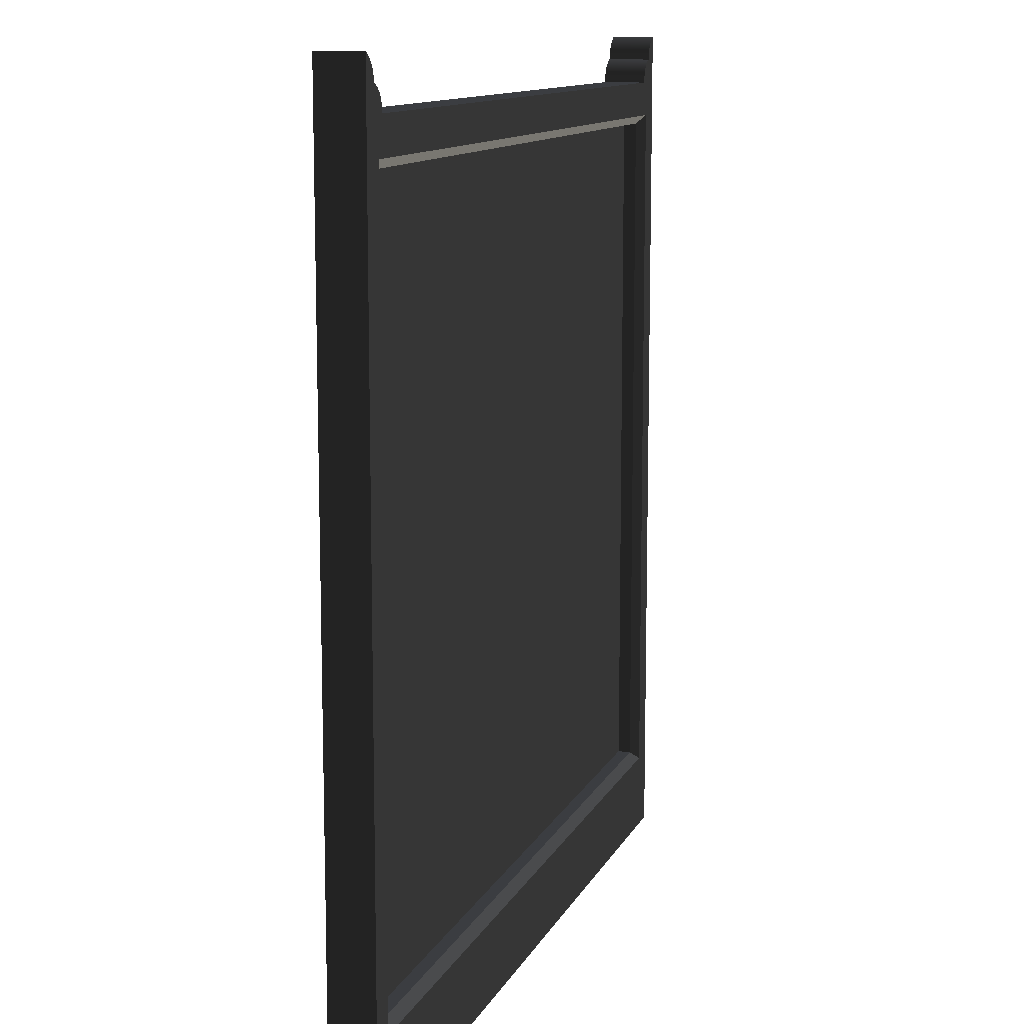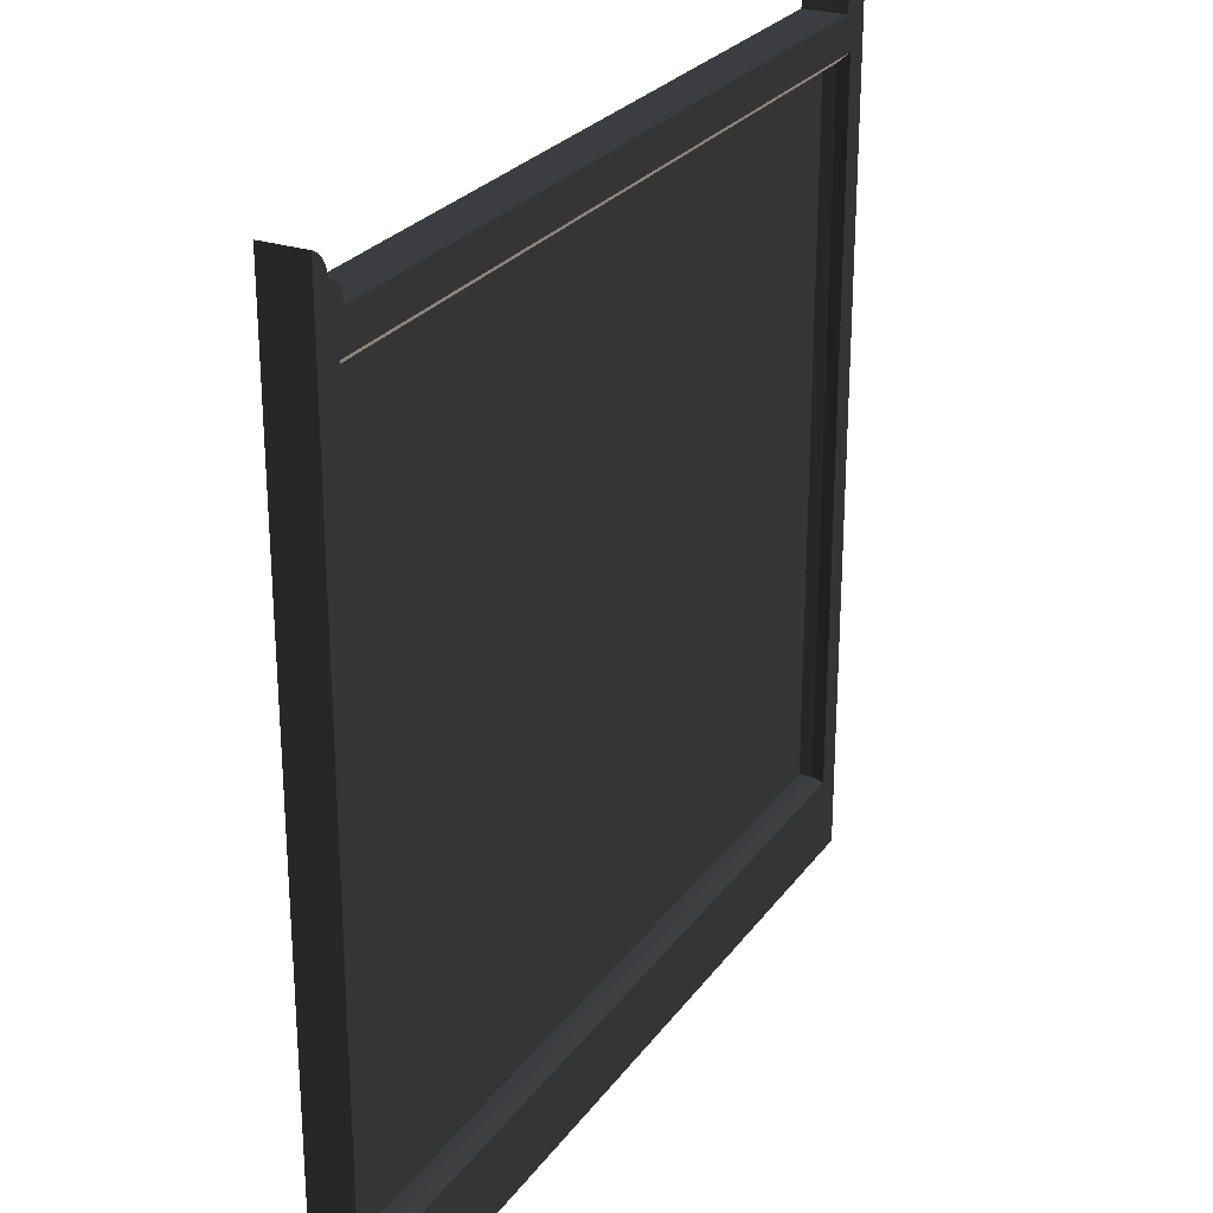
<metadata>
{"format":"obj","ext":"obj","renderer":"f3d","projection":"perspective","resolution":1024,"background":"white","views":[{"elev":11.5,"azim":-72.4,"up":"+Y"},{"elev":26.2,"azim":117.8,"up":"+Y"}]}
</metadata>
<code>
v 0.3875 0.004882 -0.02402
v -0.4025 0.004882 -0.02402
v 0.3875 -0.6907 -0.02402
v -0.4025 -0.6907 -0.02402
v -0.4025 0.004882 -0.02402
v 0.3875 -0.6907 -0.02402
v -0.4025 -0.6907 -0.02402
v 0.3875 0.004882 -0.02402
v 0.4219 -0.7766 -0.002555
v 0.4219 0.09505 -0.002555
v 0.4219 -0.7766 -0.04549
v 0.4219 0.09505 -0.04549
v 0.4219 0.09505 -0.002555
v 0.4219 -0.7766 -0.04549
v 0.4219 0.09505 -0.04549
v 0.4219 -0.7766 -0.002555
v 0.4195 0.09397 -0.04549
v 0.4173 0.09267 -0.04549
v 0.4219 0.09505 -0.04549
v 0.4152 0.09118 -0.04549
v 0.4133 0.08951 -0.04549
v 0.4115 0.08767 -0.04549
v 0.4099 0.08567 -0.04549
v 0.4085 0.08353 -0.04549
v 0.4073 0.08127 -0.04549
v 0.4063 0.07891 -0.04549
v 0.4055 0.07647 -0.04549
v 0.405 0.07397 -0.04549
v 0.4047 0.07143 -0.04549
v 0.4023 0.07051 -0.04549
v 0.3999 0.06934 -0.04549
v 0.3977 0.06792 -0.04549
v 0.3957 0.06629 -0.04549
v 0.3939 0.06445 -0.04549
v 0.3922 0.06243 -0.04549
v 0.3908 0.06025 -0.04549
v 0.3896 0.05793 -0.04549
v 0.3887 0.0555 -0.04549
v 0.388 0.05299 -0.04549
v 0.3876 0.05042 -0.04549
v 0.3875 0.04782 -0.04549
v -0.4025 0.04782 -0.04549
v 0.3961 0.01347 -0.04549
v 0.3961 -0.6993 -0.04549
v -0.4111 -0.6993 -0.04549
v 0.4219 -0.7766 -0.04549
v -0.4346 0.09397 -0.04549
v -0.4369 0.09505 -0.04549
v -0.4324 0.09267 -0.04549
v -0.4303 0.09118 -0.04549
v -0.4283 0.08951 -0.04549
v -0.4266 0.08767 -0.04549
v -0.425 0.08567 -0.04549
v -0.4236 0.08353 -0.04549
v -0.4223 0.08127 -0.04549
v -0.4213 0.07891 -0.04549
v -0.4206 0.07647 -0.04549
v -0.42 0.07397 -0.04549
v -0.4197 0.07143 -0.04549
v -0.4173 0.07051 -0.04549
v -0.415 0.06934 -0.04549
v -0.4128 0.06792 -0.04549
v -0.4107 0.06629 -0.04549
v -0.4089 0.06445 -0.04549
v -0.4073 0.06243 -0.04549
v -0.4058 0.06025 -0.04549
v -0.4047 0.05793 -0.04549
v -0.4037 0.0555 -0.04549
v -0.4031 0.05299 -0.04549
v -0.4027 0.05042 -0.04549
v -0.4111 0.01347 -0.04549
v -0.4369 -0.7766 -0.04549
v -0.4369 -0.7766 -0.04549
v -0.4111 -0.6993 -0.04549
v 0.4219 -0.7766 -0.04549
v -0.4369 0.09505 -0.04549
v -0.4111 0.01347 -0.04549
v -0.4197 0.07143 -0.04549
v -0.4025 0.04782 -0.04549
v 0.3961 0.01347 -0.04549
v -0.4027 0.05042 -0.04549
v -0.4031 0.05299 -0.04549
v -0.4037 0.0555 -0.04549
v -0.4047 0.05793 -0.04549
v -0.4058 0.06025 -0.04549
v -0.4073 0.06243 -0.04549
v -0.4089 0.06445 -0.04549
v -0.4107 0.06629 -0.04549
v -0.4128 0.06792 -0.04549
v -0.415 0.06934 -0.04549
v -0.4173 0.07051 -0.04549
v -0.42 0.07397 -0.04549
v -0.4206 0.07647 -0.04549
v -0.4213 0.07891 -0.04549
v -0.4223 0.08127 -0.04549
v -0.4236 0.08353 -0.04549
v -0.425 0.08567 -0.04549
v -0.4266 0.08767 -0.04549
v -0.4283 0.08951 -0.04549
v -0.4303 0.09118 -0.04549
v -0.4324 0.09267 -0.04549
v -0.4346 0.09397 -0.04549
v 0.3961 -0.6993 -0.04549
v 0.4219 0.09505 -0.04549
v 0.4047 0.07143 -0.04549
v 0.3875 0.04782 -0.04549
v 0.3876 0.05042 -0.04549
v 0.388 0.05299 -0.04549
v 0.3887 0.0555 -0.04549
v 0.3896 0.05793 -0.04549
v 0.3908 0.06025 -0.04549
v 0.3922 0.06243 -0.04549
v 0.3939 0.06445 -0.04549
v 0.3957 0.06629 -0.04549
v 0.3977 0.06792 -0.04549
v 0.3999 0.06934 -0.04549
v 0.4023 0.07051 -0.04549
v 0.405 0.07397 -0.04549
v 0.4055 0.07647 -0.04549
v 0.4063 0.07891 -0.04549
v 0.4073 0.08127 -0.04549
v 0.4085 0.08353 -0.04549
v 0.4099 0.08567 -0.04549
v 0.4115 0.08767 -0.04549
v 0.4133 0.08951 -0.04549
v 0.4152 0.09118 -0.04549
v 0.4173 0.09267 -0.04549
v 0.4195 0.09397 -0.04549
v -0.4346 0.09397 -0.002555
v -0.4324 0.09267 -0.002555
v -0.4369 0.09505 -0.002555
v -0.4303 0.09118 -0.002555
v -0.4283 0.08951 -0.002555
v -0.4266 0.08767 -0.002555
v -0.425 0.08567 -0.002555
v -0.4236 0.08353 -0.002555
v -0.4223 0.08127 -0.002555
v -0.4213 0.07891 -0.002555
v -0.4206 0.07647 -0.002555
v -0.42 0.07397 -0.002555
v -0.4197 0.07143 -0.002555
v -0.4173 0.07051 -0.002555
v -0.415 0.06934 -0.002555
v -0.4128 0.06792 -0.002555
v -0.4107 0.06629 -0.002555
v -0.4089 0.06445 -0.002555
v -0.4073 0.06243 -0.002555
v -0.4058 0.06025 -0.002555
v -0.4047 0.05793 -0.002555
v -0.4037 0.0555 -0.002555
v -0.4031 0.05299 -0.002555
v -0.4027 0.05042 -0.002555
v -0.4025 0.04782 -0.002555
v 0.3875 0.04782 -0.002555
v -0.4111 0.01347 -0.002555
v -0.4111 -0.6993 -0.002555
v 0.3961 -0.6993 -0.002555
v -0.4369 -0.7766 -0.002555
v 0.4195 0.09397 -0.002555
v 0.4219 0.09505 -0.002555
v 0.4173 0.09267 -0.002555
v 0.4152 0.09118 -0.002555
v 0.4133 0.08951 -0.002555
v 0.4115 0.08767 -0.002555
v 0.4099 0.08567 -0.002555
v 0.4085 0.08353 -0.002555
v 0.4073 0.08127 -0.002555
v 0.4063 0.07891 -0.002555
v 0.4055 0.07647 -0.002555
v 0.405 0.07397 -0.002555
v 0.4047 0.07143 -0.002555
v 0.4023 0.07051 -0.002555
v 0.3999 0.06934 -0.002555
v 0.3977 0.06792 -0.002555
v 0.3957 0.06629 -0.002555
v 0.3939 0.06445 -0.002555
v 0.3922 0.06243 -0.002555
v 0.3908 0.06025 -0.002555
v 0.3896 0.05793 -0.002555
v 0.3887 0.0555 -0.002555
v 0.388 0.05299 -0.002555
v 0.3876 0.05042 -0.002555
v 0.3961 0.01347 -0.002555
v 0.4219 -0.7766 -0.002555
v 0.4219 -0.7766 -0.002555
v 0.3961 -0.6993 -0.002555
v -0.4369 -0.7766 -0.002555
v 0.4219 0.09505 -0.002555
v 0.3961 0.01347 -0.002555
v 0.4047 0.07143 -0.002555
v 0.3875 0.04782 -0.002555
v -0.4111 0.01347 -0.002555
v 0.3876 0.05042 -0.002555
v 0.388 0.05299 -0.002555
v 0.3887 0.0555 -0.002555
v 0.3896 0.05793 -0.002555
v 0.3908 0.06025 -0.002555
v 0.3922 0.06243 -0.002555
v 0.3939 0.06445 -0.002555
v 0.3957 0.06629 -0.002555
v 0.3977 0.06792 -0.002555
v 0.3999 0.06934 -0.002555
v 0.4023 0.07051 -0.002555
v 0.405 0.07397 -0.002555
v 0.4055 0.07647 -0.002555
v 0.4063 0.07891 -0.002555
v 0.4073 0.08127 -0.002555
v 0.4085 0.08353 -0.002555
v 0.4099 0.08567 -0.002555
v 0.4115 0.08767 -0.002555
v 0.4133 0.08951 -0.002555
v 0.4152 0.09118 -0.002555
v 0.4173 0.09267 -0.002555
v 0.4195 0.09397 -0.002555
v -0.4111 -0.6993 -0.002555
v -0.4369 0.09505 -0.002555
v -0.4197 0.07143 -0.002555
v -0.4025 0.04782 -0.002555
v -0.4027 0.05042 -0.002555
v -0.4031 0.05299 -0.002555
v -0.4037 0.0555 -0.002555
v -0.4047 0.05793 -0.002555
v -0.4058 0.06025 -0.002555
v -0.4073 0.06243 -0.002555
v -0.4089 0.06445 -0.002555
v -0.4107 0.06629 -0.002555
v -0.4128 0.06792 -0.002555
v -0.415 0.06934 -0.002555
v -0.4173 0.07051 -0.002555
v -0.42 0.07397 -0.002555
v -0.4206 0.07647 -0.002555
v -0.4213 0.07891 -0.002555
v -0.4223 0.08127 -0.002555
v -0.4236 0.08353 -0.002555
v -0.425 0.08567 -0.002555
v -0.4266 0.08767 -0.002555
v -0.4283 0.08951 -0.002555
v -0.4303 0.09118 -0.002555
v -0.4324 0.09267 -0.002555
v -0.4346 0.09397 -0.002555
v 0.4219 -0.7766 -0.002555
v 0.4219 -0.7766 -0.04549
v -0.4369 -0.7766 -0.002555
v -0.4369 -0.7766 -0.04549
v 0.4219 -0.7766 -0.04549
v -0.4369 -0.7766 -0.002555
v -0.4369 -0.7766 -0.04549
v 0.4219 -0.7766 -0.002555
v -0.4369 0.09505 -0.002555
v -0.4369 -0.7766 -0.002555
v -0.4369 0.09505 -0.04549
v -0.4369 -0.7766 -0.04549
v -0.4369 -0.7766 -0.002555
v -0.4369 0.09505 -0.04549
v -0.4369 -0.7766 -0.04549
v -0.4369 0.09505 -0.002555
v 0.3875 0.04782 -0.04549
v 0.3875 0.04782 -0.002555
v -0.4025 0.04782 -0.04549
v -0.4025 0.04782 -0.002555
v 0.3875 0.04782 -0.002555
v -0.4025 0.04782 -0.04549
v -0.4025 0.04782 -0.002555
v 0.3875 0.04782 -0.04549
v 0.3875 -0.6907 -0.01114
v 0.3961 -0.6993 -0.002555
v -0.4025 -0.6907 -0.01114
v -0.4111 -0.6993 -0.002555
v 0.3961 -0.6993 -0.002555
v -0.4025 -0.6907 -0.01114
v -0.4111 -0.6993 -0.002555
v 0.3875 -0.6907 -0.01114
v 0.3961 0.01347 -0.002555
v 0.3961 -0.6993 -0.002555
v 0.3875 0.004882 -0.01114
v 0.3875 -0.6907 -0.01114
v 0.3961 -0.6993 -0.002555
v 0.3875 0.004882 -0.01114
v 0.3875 -0.6907 -0.01114
v 0.3961 0.01347 -0.002555
v 0.3875 -0.6907 -0.02402
v 0.3875 -0.6907 -0.01114
v -0.4025 -0.6907 -0.02402
v -0.4025 -0.6907 -0.01114
v 0.3875 -0.6907 -0.01114
v -0.4025 -0.6907 -0.02402
v -0.4025 -0.6907 -0.01114
v 0.3875 -0.6907 -0.02402
v -0.4111 -0.6993 -0.002555
v -0.4111 0.01347 -0.002555
v -0.4025 -0.6907 -0.01114
v -0.4025 0.004882 -0.01114
v -0.4111 0.01347 -0.002555
v -0.4025 -0.6907 -0.01114
v -0.4025 0.004882 -0.01114
v -0.4111 -0.6993 -0.002555
v -0.4111 0.01347 -0.002555
v 0.3961 0.01347 -0.002555
v -0.4025 0.004882 -0.01114
v 0.3875 0.004882 -0.01114
v 0.3961 0.01347 -0.002555
v -0.4025 0.004882 -0.01114
v 0.3875 0.004882 -0.01114
v -0.4111 0.01347 -0.002555
v 0.3875 0.004882 -0.01114
v 0.3875 -0.6907 -0.01114
v 0.3875 0.004882 -0.02402
v 0.3875 -0.6907 -0.02402
v 0.3875 -0.6907 -0.01114
v 0.3875 0.004882 -0.02402
v 0.3875 -0.6907 -0.02402
v 0.3875 0.004882 -0.01114
v -0.4025 -0.6907 -0.01114
v -0.4025 0.004882 -0.01114
v -0.4025 -0.6907 -0.02402
v -0.4025 0.004882 -0.02402
v -0.4025 0.004882 -0.01114
v -0.4025 -0.6907 -0.02402
v -0.4025 0.004882 -0.02402
v -0.4025 -0.6907 -0.01114
v 0.3875 -0.6907 -0.0369
v -0.4025 -0.6907 -0.0369
v -0.4025 -0.6907 -0.0369
v 0.3875 -0.6907 -0.0369
v 0.3875 0.004882 -0.01114
v 0.3875 0.004882 -0.02402
v -0.4025 0.004882 -0.01114
v -0.4025 0.004882 -0.02402
v 0.3875 0.004882 -0.02402
v -0.4025 0.004882 -0.01114
v -0.4025 0.004882 -0.02402
v 0.3875 0.004882 -0.01114
v 0.3875 0.004882 -0.0369
v 0.3875 -0.6907 -0.0369
v 0.3875 0.004882 -0.0369
v 0.3875 -0.6907 -0.0369
v -0.4025 -0.6907 -0.0369
v -0.4025 0.004882 -0.0369
v -0.4025 -0.6907 -0.0369
v -0.4025 0.004882 -0.0369
v 0.3875 -0.6907 -0.0369
v -0.4025 -0.6907 -0.0369
v 0.3961 -0.6993 -0.04549
v -0.4111 -0.6993 -0.04549
v -0.4025 -0.6907 -0.0369
v 0.3961 -0.6993 -0.04549
v -0.4111 -0.6993 -0.04549
v 0.3875 -0.6907 -0.0369
v 0.3875 0.004882 -0.0369
v -0.4025 0.004882 -0.0369
v -0.4025 0.004882 -0.0369
v 0.3875 0.004882 -0.0369
v 0.3875 0.004882 -0.0369
v 0.3875 -0.6907 -0.0369
v 0.3961 0.01347 -0.04549
v 0.3961 -0.6993 -0.04549
v 0.3875 -0.6907 -0.0369
v 0.3961 0.01347 -0.04549
v 0.3961 -0.6993 -0.04549
v 0.3875 0.004882 -0.0369
v -0.4025 -0.6907 -0.0369
v -0.4025 0.004882 -0.0369
v -0.4111 -0.6993 -0.04549
v -0.4111 0.01347 -0.04549
v -0.4025 0.004882 -0.0369
v -0.4111 -0.6993 -0.04549
v -0.4111 0.01347 -0.04549
v -0.4025 -0.6907 -0.0369
v 0.3961 0.01347 -0.04549
v -0.4111 0.01347 -0.04549
v 0.3875 0.004882 -0.0369
v -0.4025 0.004882 -0.0369
v -0.4111 0.01347 -0.04549
v 0.3875 0.004882 -0.0369
v -0.4025 0.004882 -0.0369
v 0.3961 0.01347 -0.04549
v 0.4099 0.08567 -0.002555
v 0.4115 0.08767 -0.002555
v 0.4099 0.08567 -0.04549
v 0.4115 0.08767 -0.04549
v 0.4133 0.08951 -0.002555
v 0.4133 0.08951 -0.04549
v 0.4085 0.08353 -0.002555
v 0.4085 0.08353 -0.04549
v 0.4152 0.09118 -0.002555
v 0.4152 0.09118 -0.04549
v 0.4073 0.08127 -0.002555
v 0.4073 0.08127 -0.04549
v 0.4173 0.09267 -0.002555
v 0.4173 0.09267 -0.04549
v 0.4063 0.07891 -0.002555
v 0.4063 0.07891 -0.04549
v 0.4195 0.09397 -0.002555
v 0.4195 0.09397 -0.04549
v 0.4055 0.07647 -0.002555
v 0.4055 0.07647 -0.04549
v 0.4219 0.09505 -0.002555
v 0.4219 0.09505 -0.04549
v 0.405 0.07397 -0.002555
v 0.405 0.07397 -0.04549
v 0.4047 0.07143 -0.002555
v 0.4047 0.07143 -0.04549
v 0.4047 0.07143 -0.002555
v 0.4047 0.07143 -0.04549
v 0.4023 0.07051 -0.002555
v 0.4023 0.07051 -0.04549
v 0.3999 0.06934 -0.002555
v 0.3999 0.06934 -0.04549
v 0.3977 0.06792 -0.002555
v 0.3977 0.06792 -0.04549
v 0.3957 0.06629 -0.002555
v 0.3957 0.06629 -0.04549
v 0.3939 0.06445 -0.002555
v 0.3939 0.06445 -0.04549
v 0.3922 0.06243 -0.002555
v 0.3922 0.06243 -0.04549
v 0.3908 0.06025 -0.002555
v 0.3908 0.06025 -0.04549
v 0.3896 0.05793 -0.002555
v 0.3896 0.05793 -0.04549
v 0.3887 0.0555 -0.002555
v 0.3887 0.0555 -0.04549
v 0.388 0.05299 -0.002555
v 0.388 0.05299 -0.04549
v 0.3876 0.05042 -0.002555
v 0.3876 0.05042 -0.04549
v 0.3875 0.04782 -0.002555
v 0.3875 0.04782 -0.04549
v -0.4266 0.08767 -0.002555
v -0.425 0.08567 -0.002555
v -0.4266 0.08767 -0.04549
v -0.425 0.08567 -0.04549
v -0.4236 0.08353 -0.002555
v -0.4236 0.08353 -0.04549
v -0.4283 0.08951 -0.002555
v -0.4283 0.08951 -0.04549
v -0.4223 0.08127 -0.002555
v -0.4223 0.08127 -0.04549
v -0.4303 0.09118 -0.002555
v -0.4303 0.09118 -0.04549
v -0.4213 0.07891 -0.002555
v -0.4213 0.07891 -0.04549
v -0.4324 0.09267 -0.002555
v -0.4324 0.09267 -0.04549
v -0.4206 0.07647 -0.002555
v -0.4206 0.07647 -0.04549
v -0.4346 0.09397 -0.002555
v -0.4346 0.09397 -0.04549
v -0.42 0.07397 -0.002555
v -0.42 0.07397 -0.04549
v -0.4369 0.09505 -0.002555
v -0.4369 0.09505 -0.04549
v -0.4197 0.07143 -0.002555
v -0.4197 0.07143 -0.04549
v -0.4173 0.07051 -0.002555
v -0.4173 0.07051 -0.04549
v -0.4197 0.07143 -0.002555
v -0.4197 0.07143 -0.04549
v -0.415 0.06934 -0.002555
v -0.415 0.06934 -0.04549
v -0.4128 0.06792 -0.002555
v -0.4128 0.06792 -0.04549
v -0.4107 0.06629 -0.002555
v -0.4107 0.06629 -0.04549
v -0.4089 0.06445 -0.002555
v -0.4089 0.06445 -0.04549
v -0.4073 0.06243 -0.002555
v -0.4073 0.06243 -0.04549
v -0.4058 0.06025 -0.002555
v -0.4058 0.06025 -0.04549
v -0.4047 0.05793 -0.002555
v -0.4047 0.05793 -0.04549
v -0.4037 0.0555 -0.002555
v -0.4037 0.0555 -0.04549
v -0.4031 0.05299 -0.002555
v -0.4031 0.05299 -0.04549
v -0.4027 0.05042 -0.002555
v -0.4027 0.05042 -0.04549
v -0.4025 0.04782 -0.002555
v -0.4025 0.04782 -0.04549
f 3 2 1
f 2 3 4
f 7 6 5
f 8 5 6
f 11 10 9
f 10 11 12
f 15 14 13
f 16 13 14
f 19 18 17
f 19 20 18
f 19 21 20
f 19 22 21
f 19 23 22
f 19 24 23
f 19 25 24
f 19 26 25
f 19 27 26
f 19 28 27
f 19 29 28
f 29 31 30
f 29 32 31
f 29 33 32
f 29 34 33
f 29 35 34
f 29 36 35
f 29 37 36
f 29 38 37
f 29 39 38
f 29 40 39
f 29 41 40
f 41 43 42
f 29 43 41
f 19 43 29
f 19 44 43
f 44 46 45
f 46 44 19
f 49 48 47
f 50 48 49
f 51 48 50
f 52 48 51
f 53 48 52
f 54 48 53
f 55 48 54
f 56 48 55
f 57 48 56
f 58 48 57
f 59 48 58
f 61 59 60
f 62 59 61
f 63 59 62
f 64 59 63
f 65 59 64
f 66 59 65
f 67 59 66
f 68 59 67
f 69 59 68
f 70 59 69
f 42 59 70
f 71 42 43
f 71 59 42
f 71 48 59
f 45 48 71
f 45 72 48
f 72 45 46
f 75 74 73
f 76 73 74
f 77 76 74
f 78 76 77
f 79 78 77
f 80 79 77
f 81 78 79
f 82 78 81
f 83 78 82
f 84 78 83
f 85 78 84
f 86 78 85
f 87 78 86
f 88 78 87
f 89 78 88
f 90 78 89
f 91 78 90
f 92 76 78
f 93 76 92
f 94 76 93
f 95 76 94
f 96 76 95
f 97 76 96
f 98 76 97
f 99 76 98
f 100 76 99
f 101 76 100
f 102 76 101
f 104 103 75
f 74 75 103
f 80 103 104
f 105 80 104
f 106 80 105
f 79 80 106
f 107 106 105
f 108 107 105
f 109 108 105
f 110 109 105
f 111 110 105
f 112 111 105
f 113 112 105
f 114 113 105
f 115 114 105
f 116 115 105
f 117 116 105
f 118 105 104
f 119 118 104
f 120 119 104
f 121 120 104
f 122 121 104
f 123 122 104
f 124 123 104
f 125 124 104
f 126 125 104
f 127 126 104
f 128 127 104
f 131 130 129
f 131 132 130
f 131 133 132
f 131 134 133
f 131 135 134
f 131 136 135
f 131 137 136
f 131 138 137
f 131 139 138
f 131 140 139
f 131 141 140
f 141 143 142
f 141 144 143
f 141 145 144
f 141 146 145
f 141 147 146
f 141 148 147
f 141 149 148
f 141 150 149
f 141 151 150
f 141 152 151
f 141 153 152
f 153 155 154
f 141 155 153
f 131 155 141
f 131 156 155
f 156 158 157
f 158 156 131
f 161 160 159
f 162 160 161
f 163 160 162
f 164 160 163
f 165 160 164
f 166 160 165
f 167 160 166
f 168 160 167
f 169 160 168
f 170 160 169
f 171 160 170
f 173 171 172
f 174 171 173
f 175 171 174
f 176 171 175
f 177 171 176
f 178 171 177
f 179 171 178
f 180 171 179
f 181 171 180
f 182 171 181
f 154 171 182
f 183 154 155
f 183 171 154
f 183 160 171
f 157 160 183
f 157 184 160
f 184 157 158
f 187 186 185
f 188 185 186
f 189 188 186
f 190 188 189
f 191 190 189
f 192 191 189
f 193 190 191
f 194 190 193
f 195 190 194
f 196 190 195
f 197 190 196
f 198 190 197
f 199 190 198
f 200 190 199
f 201 190 200
f 202 190 201
f 203 190 202
f 204 188 190
f 205 188 204
f 206 188 205
f 207 188 206
f 208 188 207
f 209 188 208
f 210 188 209
f 211 188 210
f 212 188 211
f 213 188 212
f 214 188 213
f 216 215 187
f 186 187 215
f 192 215 216
f 217 192 216
f 218 192 217
f 191 192 218
f 219 218 217
f 220 219 217
f 221 220 217
f 222 221 217
f 223 222 217
f 224 223 217
f 225 224 217
f 226 225 217
f 227 226 217
f 228 227 217
f 229 228 217
f 230 217 216
f 231 230 216
f 232 231 216
f 233 232 216
f 234 233 216
f 235 234 216
f 236 235 216
f 237 236 216
f 238 237 216
f 239 238 216
f 240 239 216
f 243 242 241
f 242 243 244
f 247 246 245
f 248 245 246
f 251 250 249
f 250 251 252
f 255 254 253
f 256 253 254
f 259 258 257
f 258 259 260
f 263 262 261
f 264 261 262
f 267 266 265
f 266 267 268
f 271 270 269
f 272 269 270
f 275 274 273
f 274 275 276
f 279 278 277
f 280 277 278
f 283 282 281
f 282 283 284
f 287 286 285
f 288 285 286
f 291 290 289
f 290 291 292
f 295 294 293
f 296 293 294
f 299 298 297
f 298 299 300
f 303 302 301
f 304 301 302
f 307 306 305
f 306 307 308
f 311 310 309
f 312 309 310
f 315 314 313
f 314 315 316
f 319 318 317
f 320 317 318
f 322 281 321
f 281 322 283
f 286 323 288
f 324 288 323
f 327 326 325
f 326 327 328
f 331 330 329
f 332 329 330
f 333 308 307
f 308 333 334
f 336 335 311
f 310 311 335
f 337 316 315
f 316 337 338
f 340 339 319
f 318 319 339
f 343 342 341
f 342 343 344
f 347 346 345
f 348 345 346
f 326 350 349
f 350 326 328
f 331 329 351
f 352 351 329
f 355 354 353
f 354 355 356
f 359 358 357
f 360 357 358
f 363 362 361
f 362 363 364
f 367 366 365
f 368 365 366
f 371 370 369
f 370 371 372
f 375 374 373
f 376 373 374
f 379 378 377
f 378 379 380
f 380 381 378
f 381 380 382
f 384 377 383
f 377 384 379
f 381 386 385
f 386 381 382
f 388 383 387
f 383 388 384
f 385 390 389
f 390 385 386
f 392 387 391
f 387 392 388
f 389 394 393
f 394 389 390
f 396 391 395
f 391 396 392
f 393 398 397
f 398 393 394
f 400 395 399
f 395 400 396
f 402 399 401
f 399 402 400
f 405 404 403
f 404 405 406
f 407 406 405
f 406 407 408
f 409 408 407
f 408 409 410
f 411 410 409
f 410 411 412
f 413 412 411
f 412 413 414
f 416 413 415
f 413 416 414
f 418 415 417
f 415 418 416
f 420 417 419
f 417 420 418
f 422 419 421
f 419 422 420
f 424 421 423
f 421 424 422
f 426 423 425
f 423 426 424
f 428 425 427
f 425 428 426
f 431 430 429
f 430 431 432
f 432 433 430
f 433 432 434
f 436 429 435
f 429 436 431
f 434 437 433
f 437 434 438
f 439 436 435
f 436 439 440
f 438 441 437
f 441 438 442
f 443 440 439
f 440 443 444
f 442 445 441
f 445 442 446
f 447 444 443
f 444 447 448
f 446 449 445
f 449 446 450
f 451 448 447
f 448 451 452
f 450 453 449
f 453 450 454
f 457 456 455
f 456 457 458
f 455 460 459
f 460 455 456
f 459 462 461
f 462 459 460
f 461 464 463
f 464 461 462
f 463 466 465
f 466 463 464
f 466 467 465
f 467 466 468
f 468 469 467
f 469 468 470
f 470 471 469
f 471 470 472
f 472 473 471
f 473 472 474
f 474 475 473
f 475 474 476
f 476 477 475
f 477 476 478
f 478 479 477
f 479 478 480

</code>
